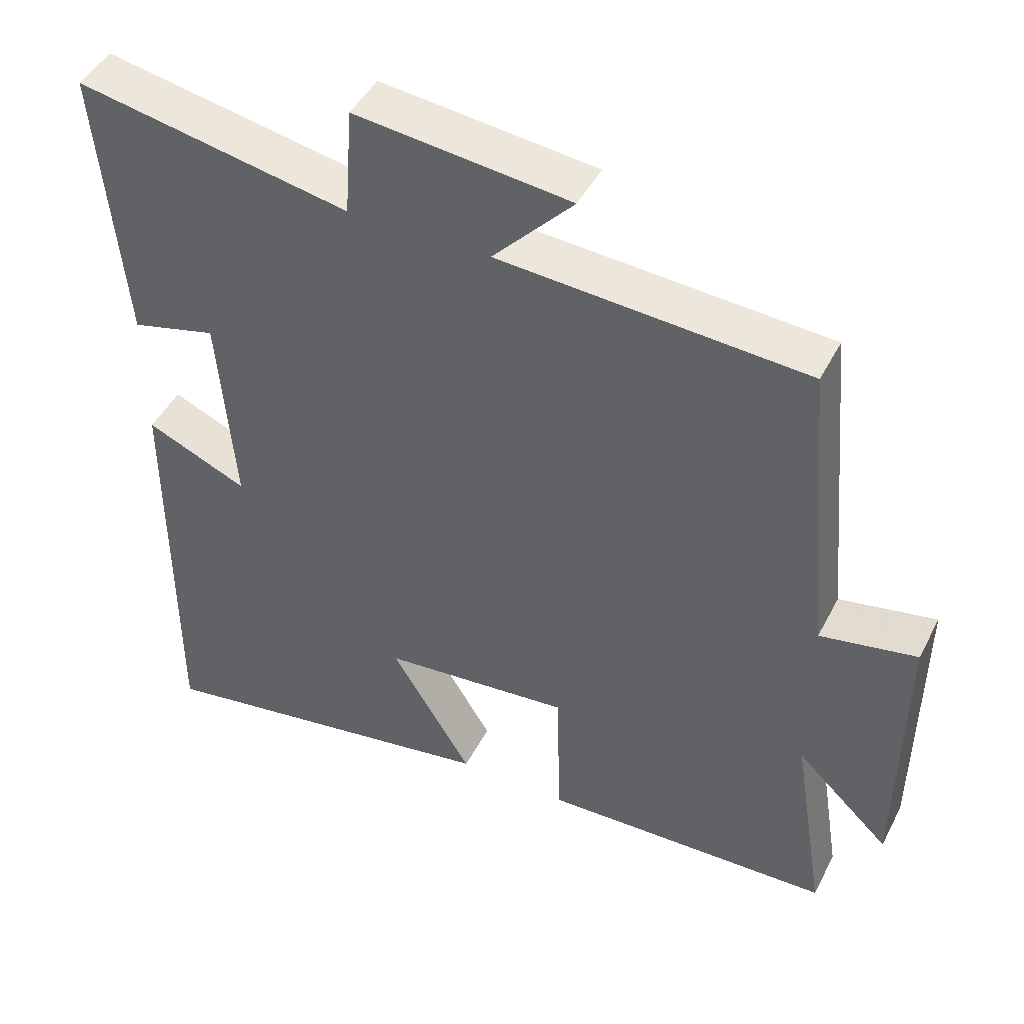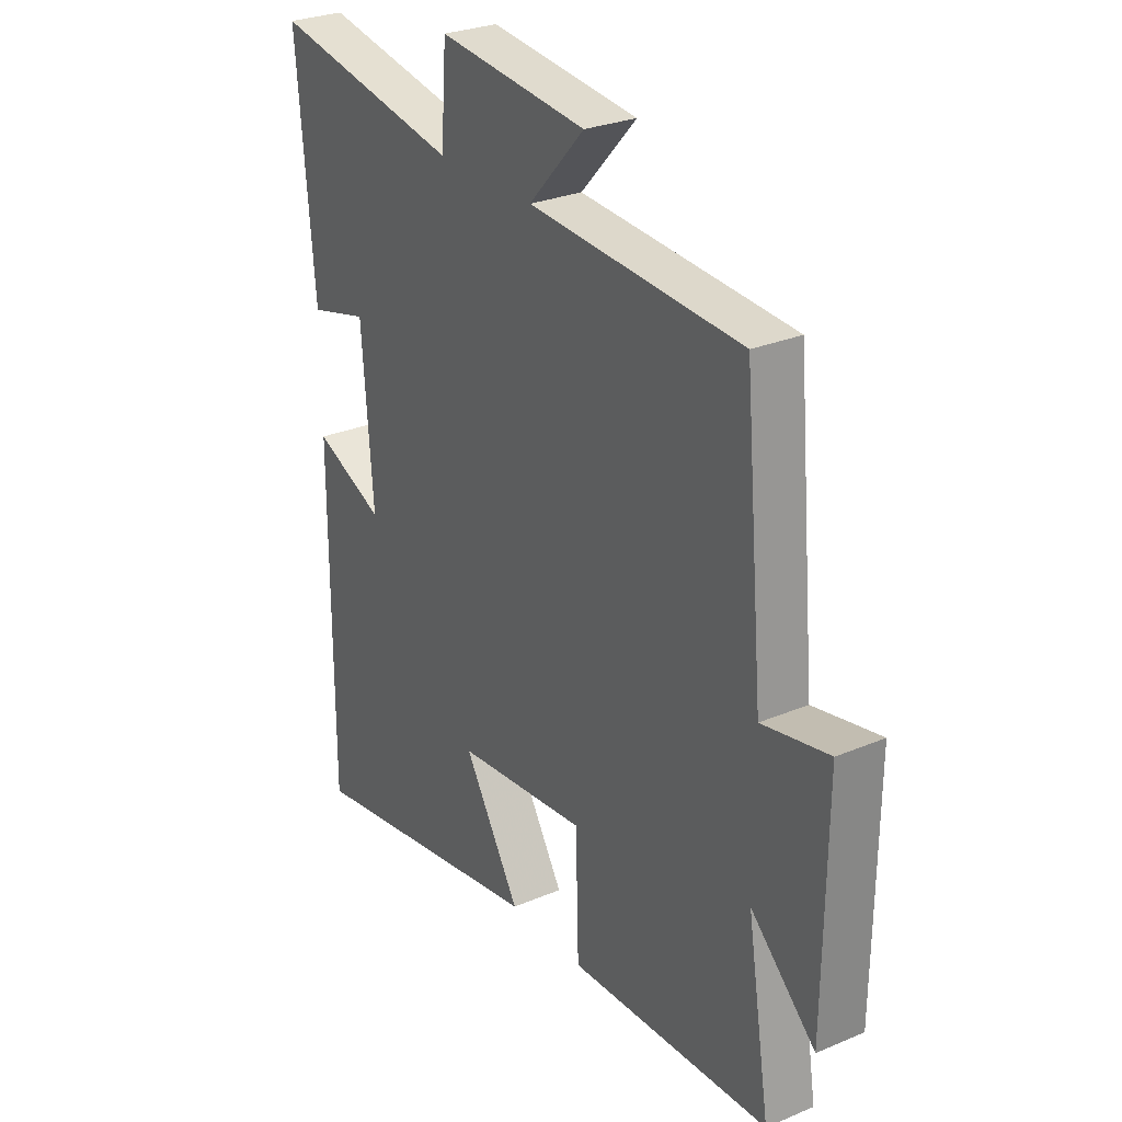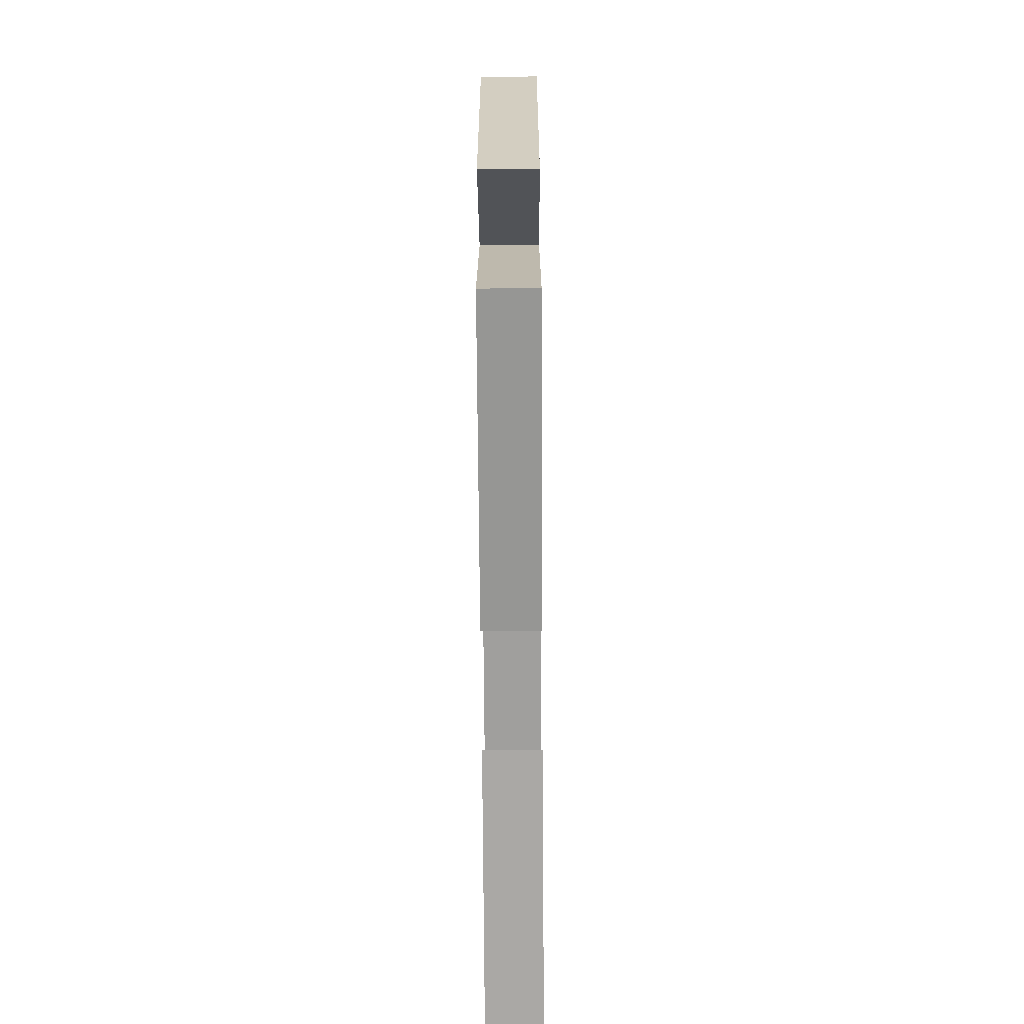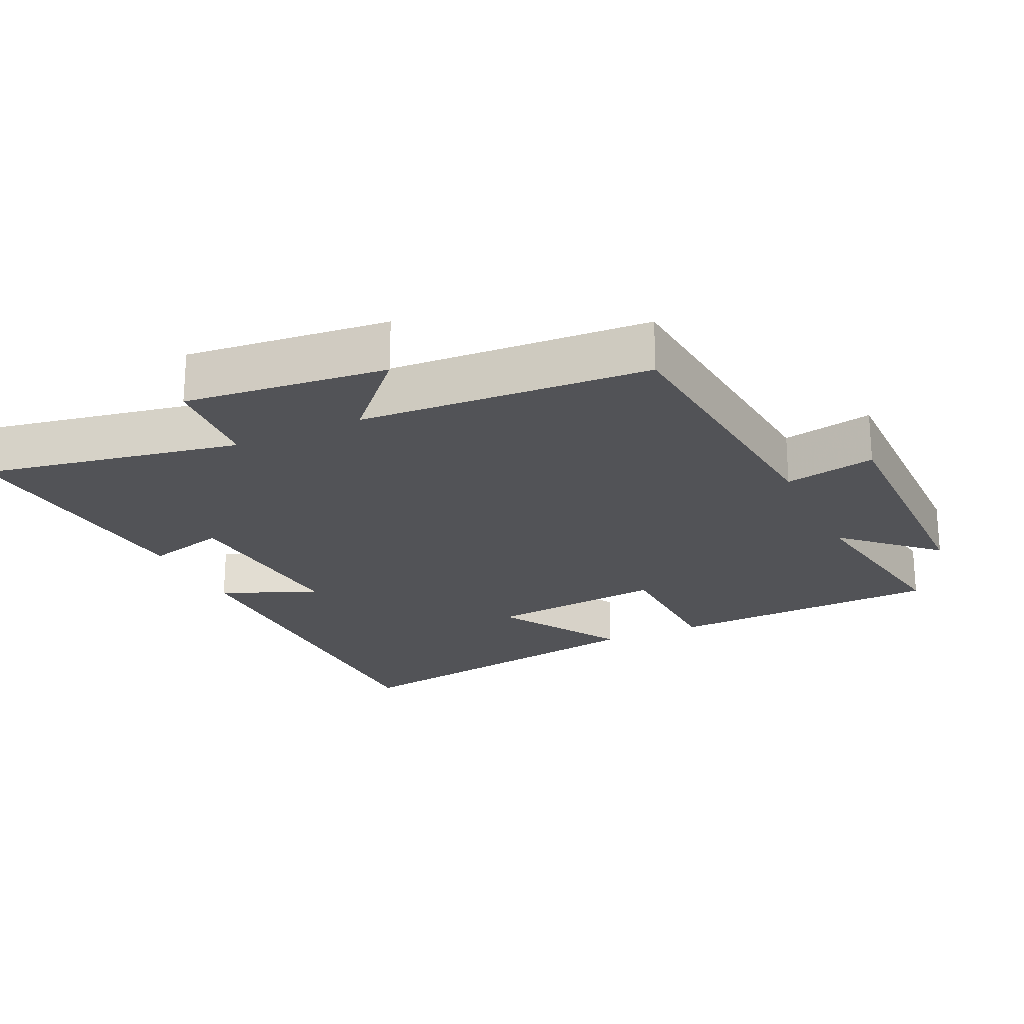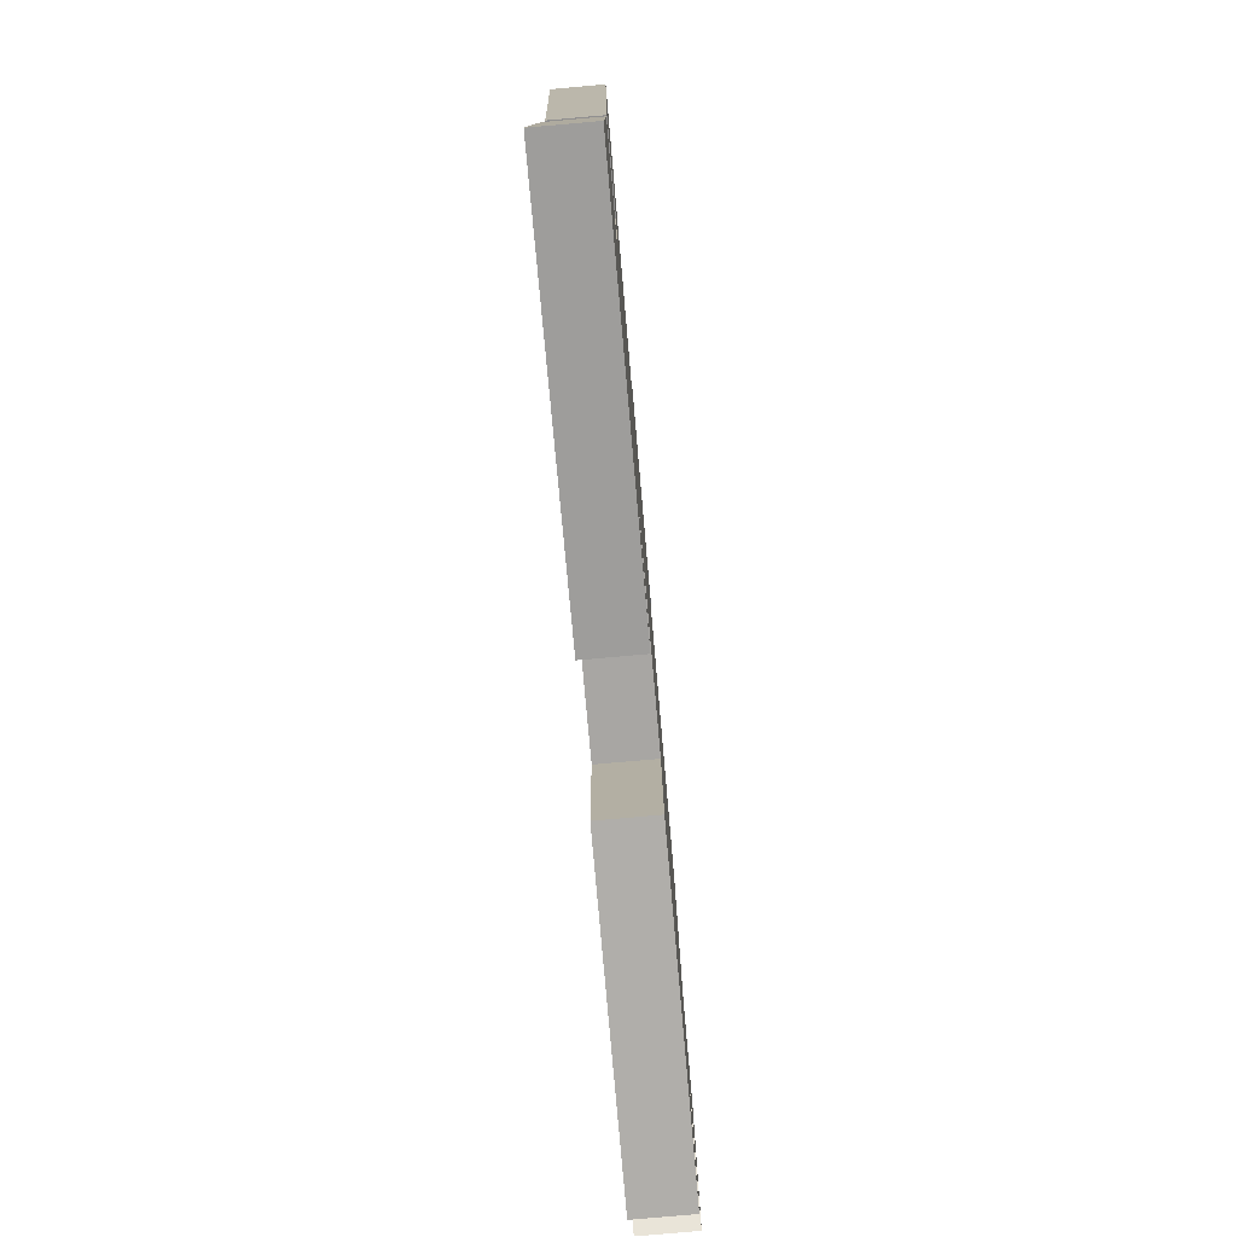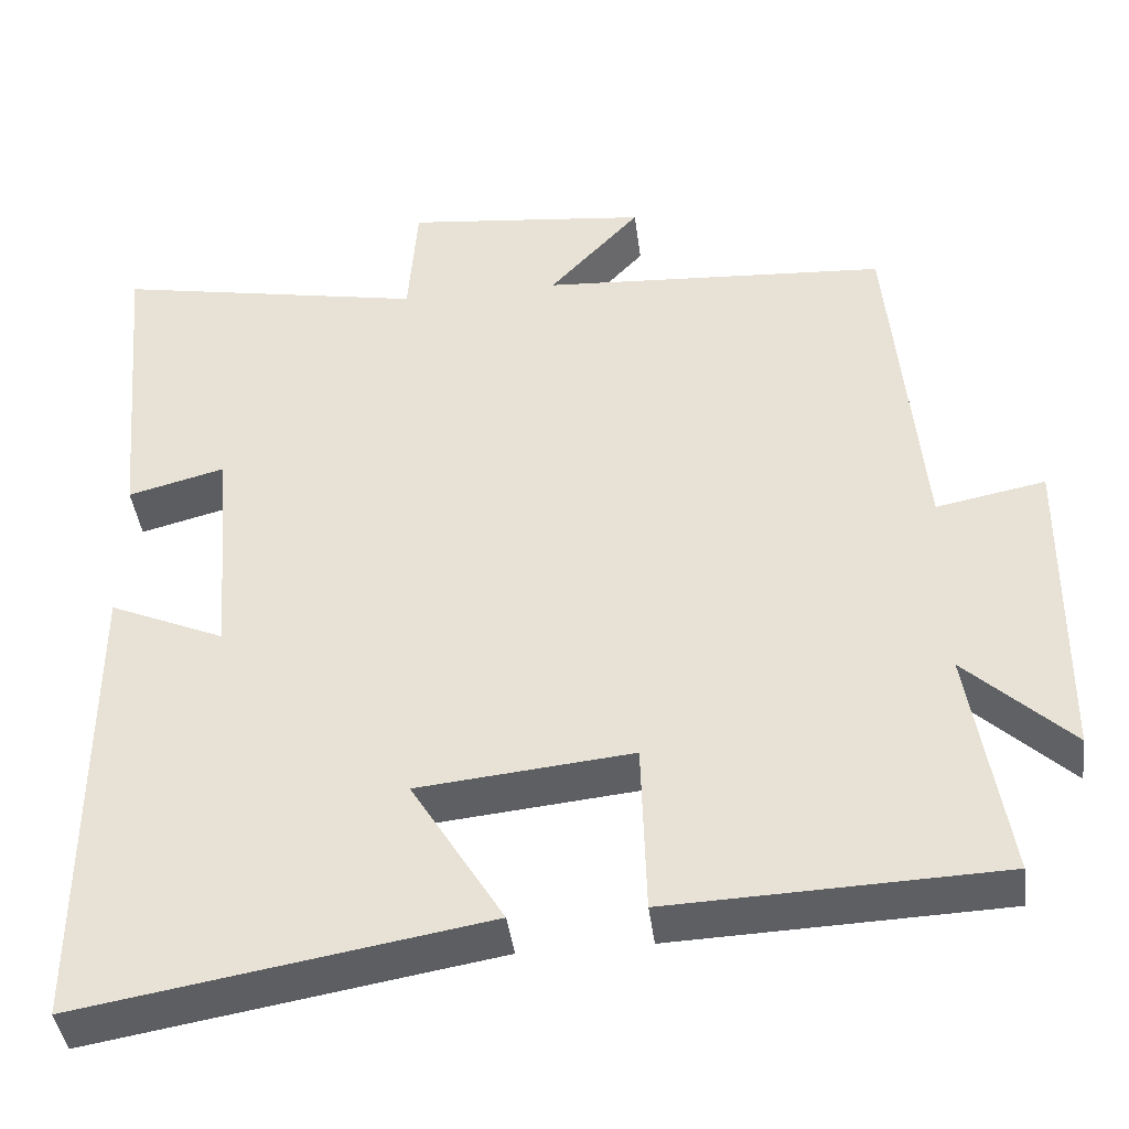
<metadata>
{"format":"obj","ext":"obj","renderer":"f3d","projection":"perspective","resolution":1024,"background":"white","views":[{"elev":45.8,"azim":26.1,"up":"+Z"},{"elev":27.8,"azim":57.2,"up":"+Z"},{"elev":-65.6,"azim":90.4,"up":"+Z"},{"elev":-22.3,"azim":25.2,"up":"+Y"},{"elev":-79.9,"azim":-85.0,"up":"+Z"},{"elev":-41.8,"azim":7.2,"up":"+Z"}]}
</metadata>
<code>
v 0.546 0.07 -0.485
v 0.144 0.07 -0.5
v 0.138 0.07 -0.29
v -0.122 0.07 -0.316
v -0.01 0.07 -0.5
v -0.501 0.07 -0.583
v -0.5 0.07 -0.005
v -0.36 0.07 -0.066
v -0.382 0.07 0.214
v -0.5 0.07 0.183
v -0.535 0.07 0.571
v -0.158 0.07 0.5
v -0.147 0.07 0.652
v 0.149 0.07 0.62
v 0.038 0.07 0.5
v 0.461 0.07 0.473
v 0.5 0.07 0.045
v 0.633 0.07 0.071
v 0.629 0.07 -0.321
v 0.5 0.07 -0.199
v 0.546 0 -0.485
v 0.144 0 -0.5
v 0.138 0 -0.29
v -0.122 0 -0.316
v -0.01 0 -0.5
v -0.501 0 -0.583
v -0.5 0 -0.005
v -0.36 0 -0.066
v -0.382 0 0.214
v -0.5 0 0.183
v -0.535 0 0.571
v -0.158 0 0.5
v -0.147 0 0.652
v 0.149 0 0.62
v 0.038 0 0.5
v 0.461 0 0.473
v 0.5 0 0.045
v 0.633 0 0.071
v 0.629 0 -0.321
v 0.5 0 -0.199
f 17 18 19 20
f 15 16 17 20
f 15 20 1
f 12 13 14 15
f 12 15 1
f 9 10 11 12
f 8 9 12
f 5 6 7 8
f 4 5 8
f 3 4 8 12
f 1 2 3
f 1 3 12
f 40 39 38 37
f 40 37 36 35
f 21 40 35
f 35 34 33 32
f 21 35 32
f 32 31 30 29
f 32 29 28
f 28 27 26 25
f 28 25 24
f 32 28 24 23
f 23 22 21
f 32 23 21
f 1 21 22 2
f 2 22 23 3
f 3 23 24 4
f 4 24 25 5
f 5 25 26 6
f 6 26 27 7
f 7 27 28 8
f 8 28 29 9
f 9 29 30 10
f 10 30 31 11
f 11 31 32 12
f 12 32 33 13
f 13 33 34 14
f 14 34 35 15
f 15 35 36 16
f 16 36 37 17
f 17 37 38 18
f 18 38 39 19
f 19 39 40 20
f 20 40 21 1

</code>
